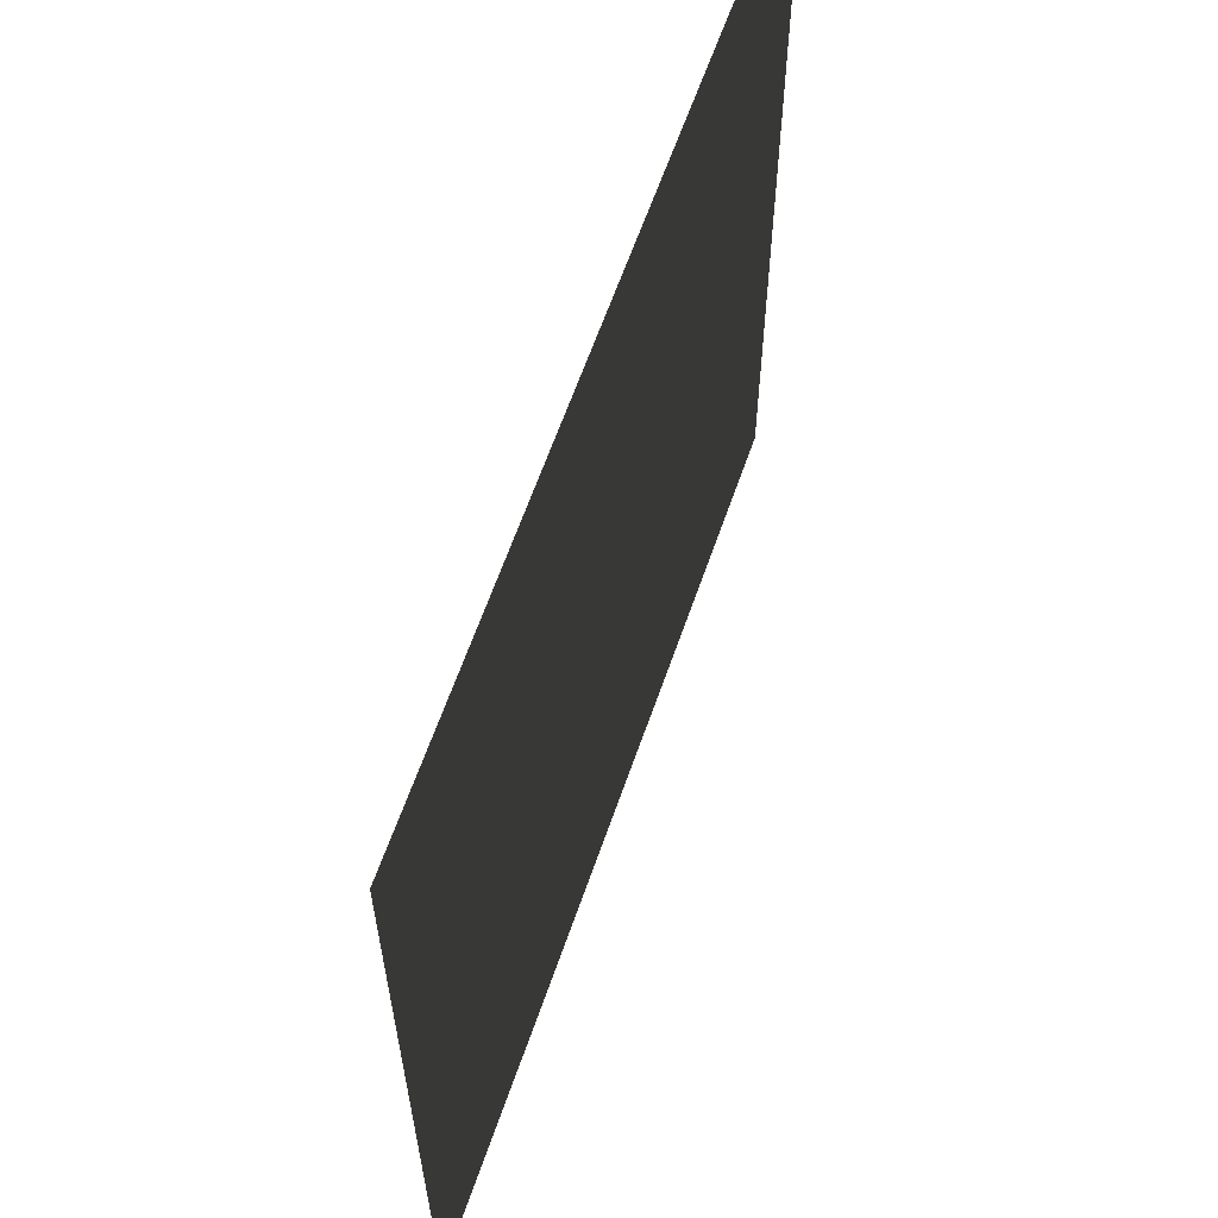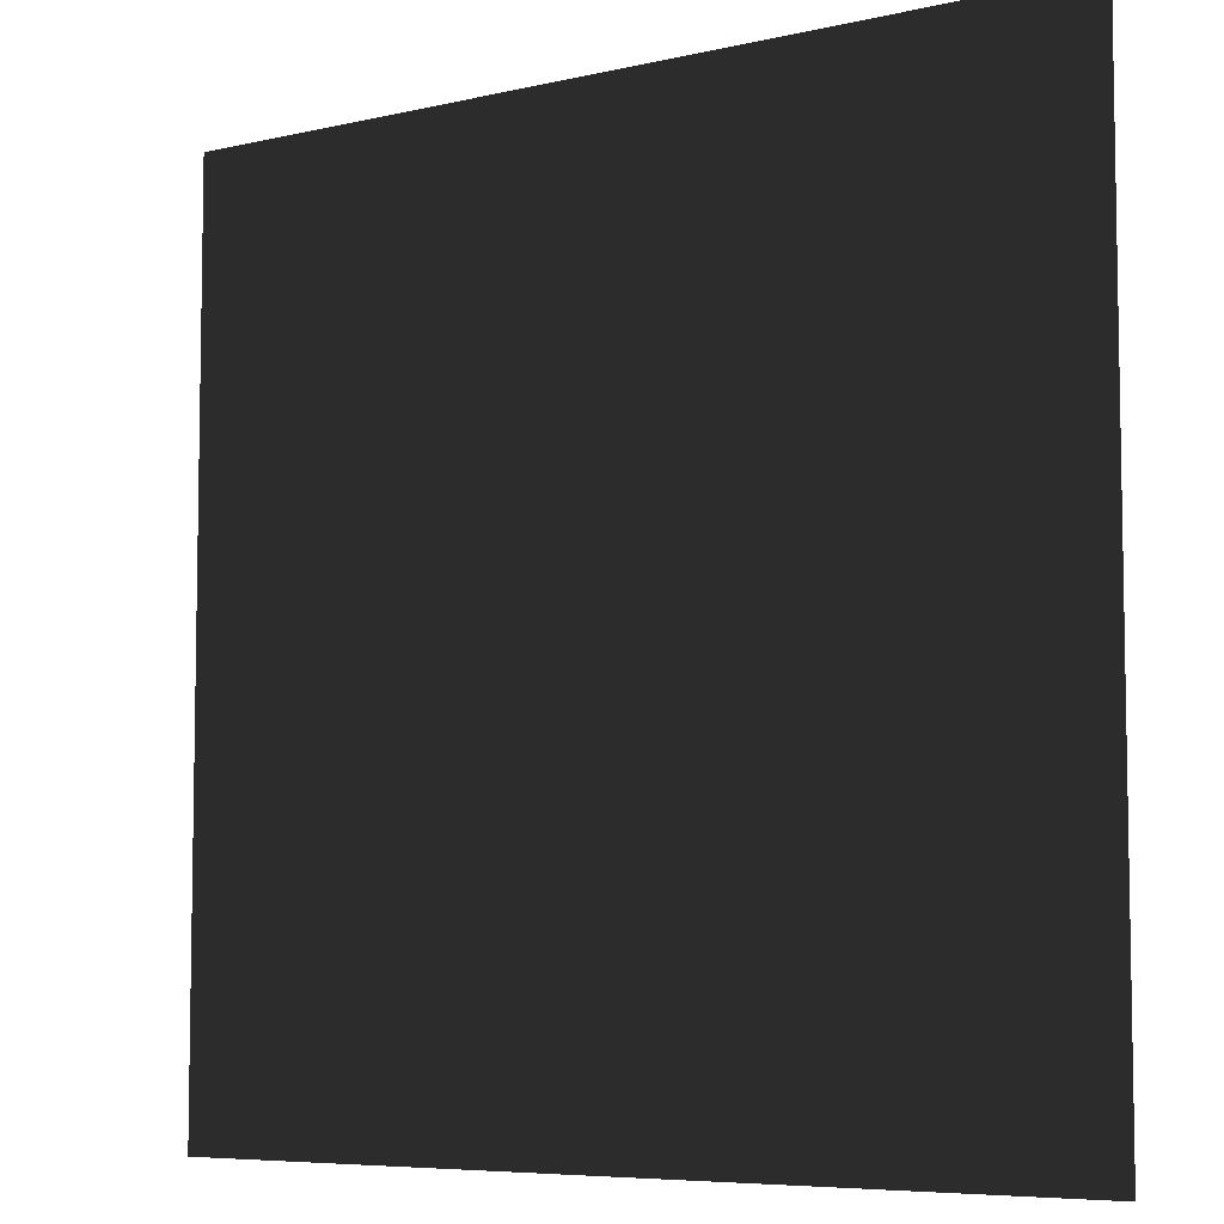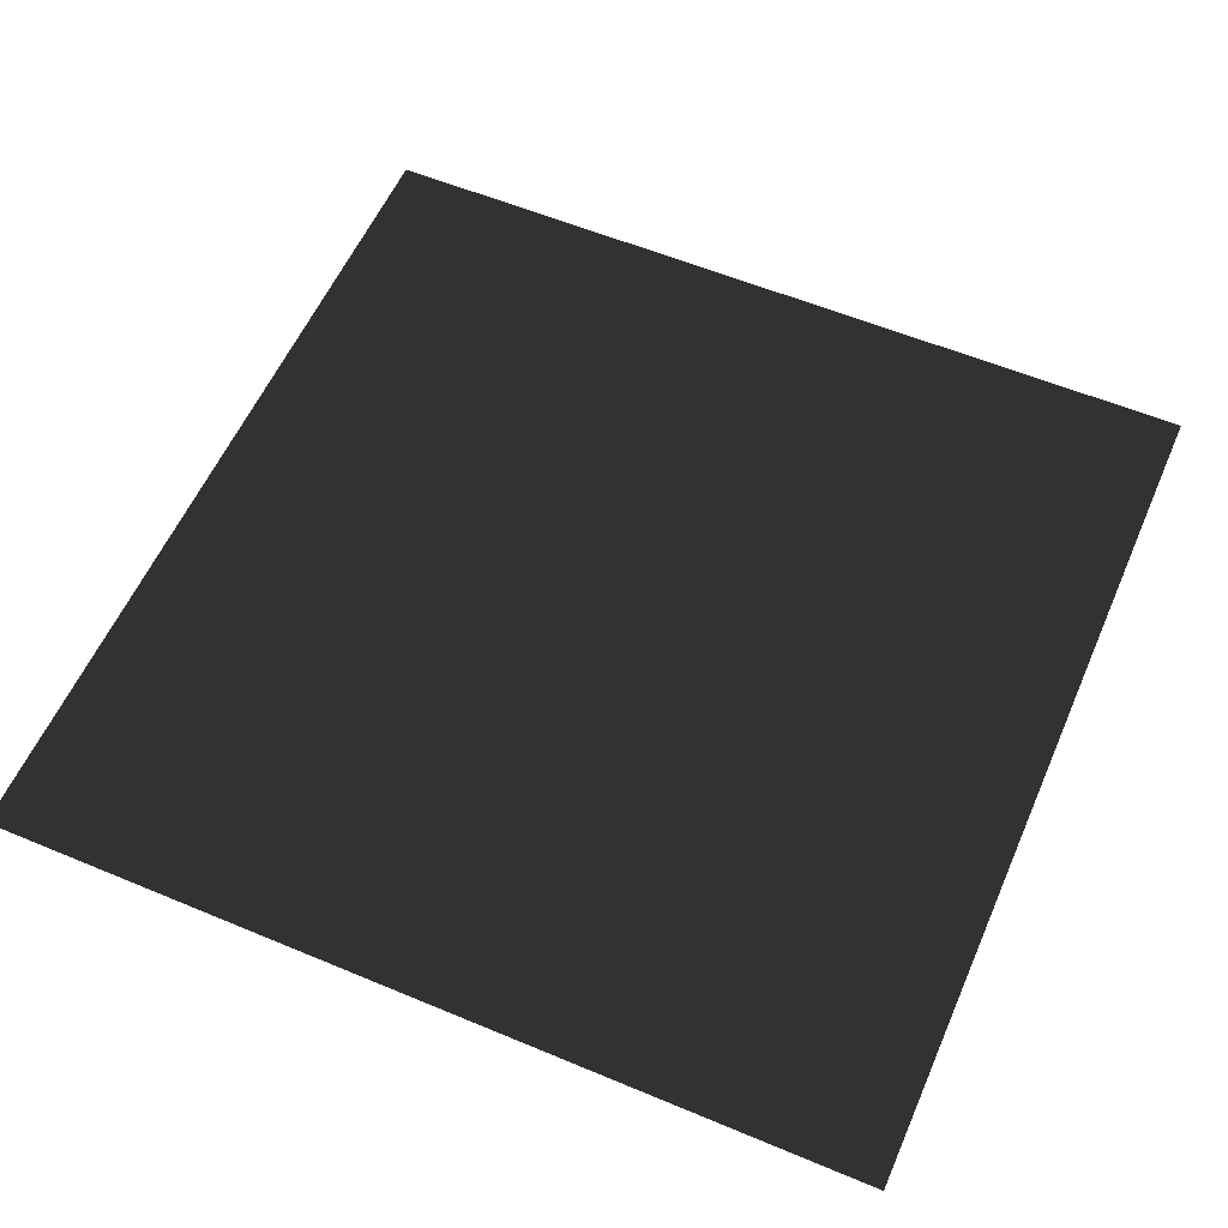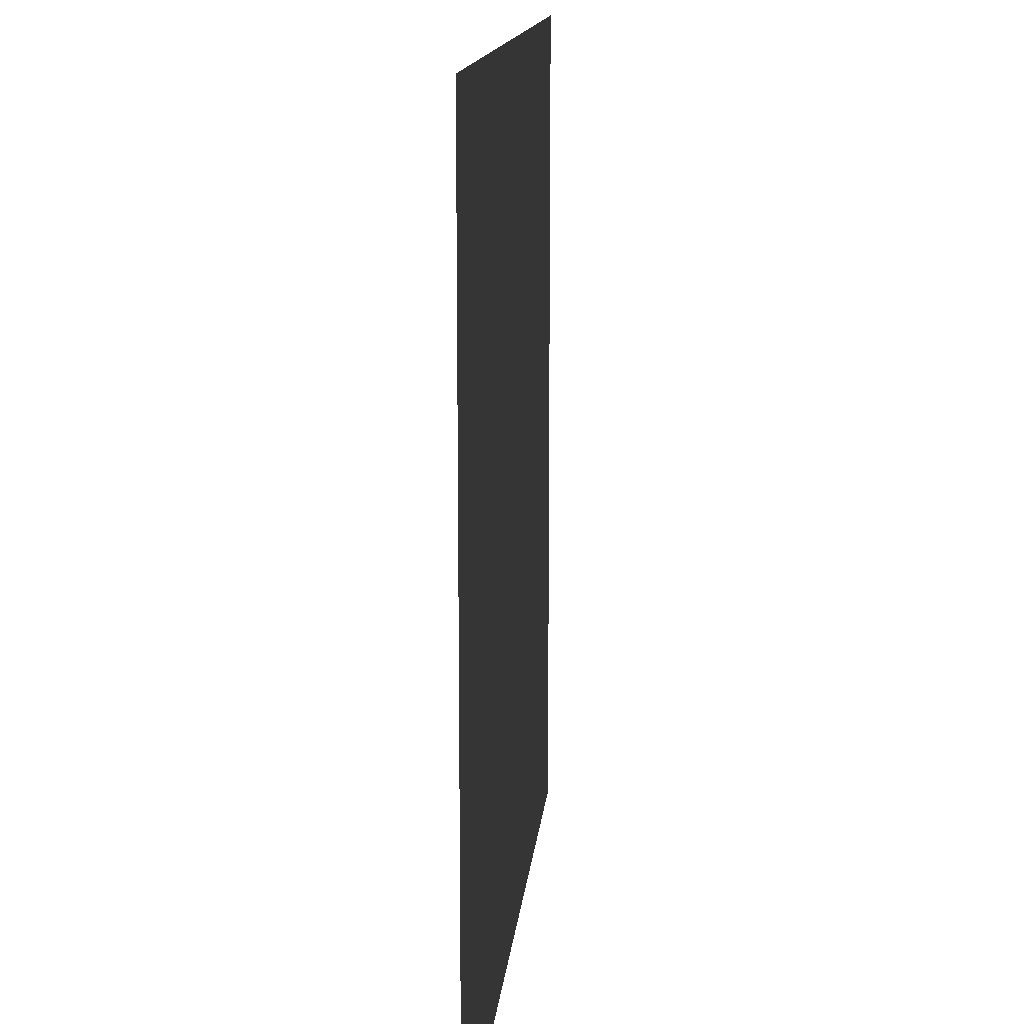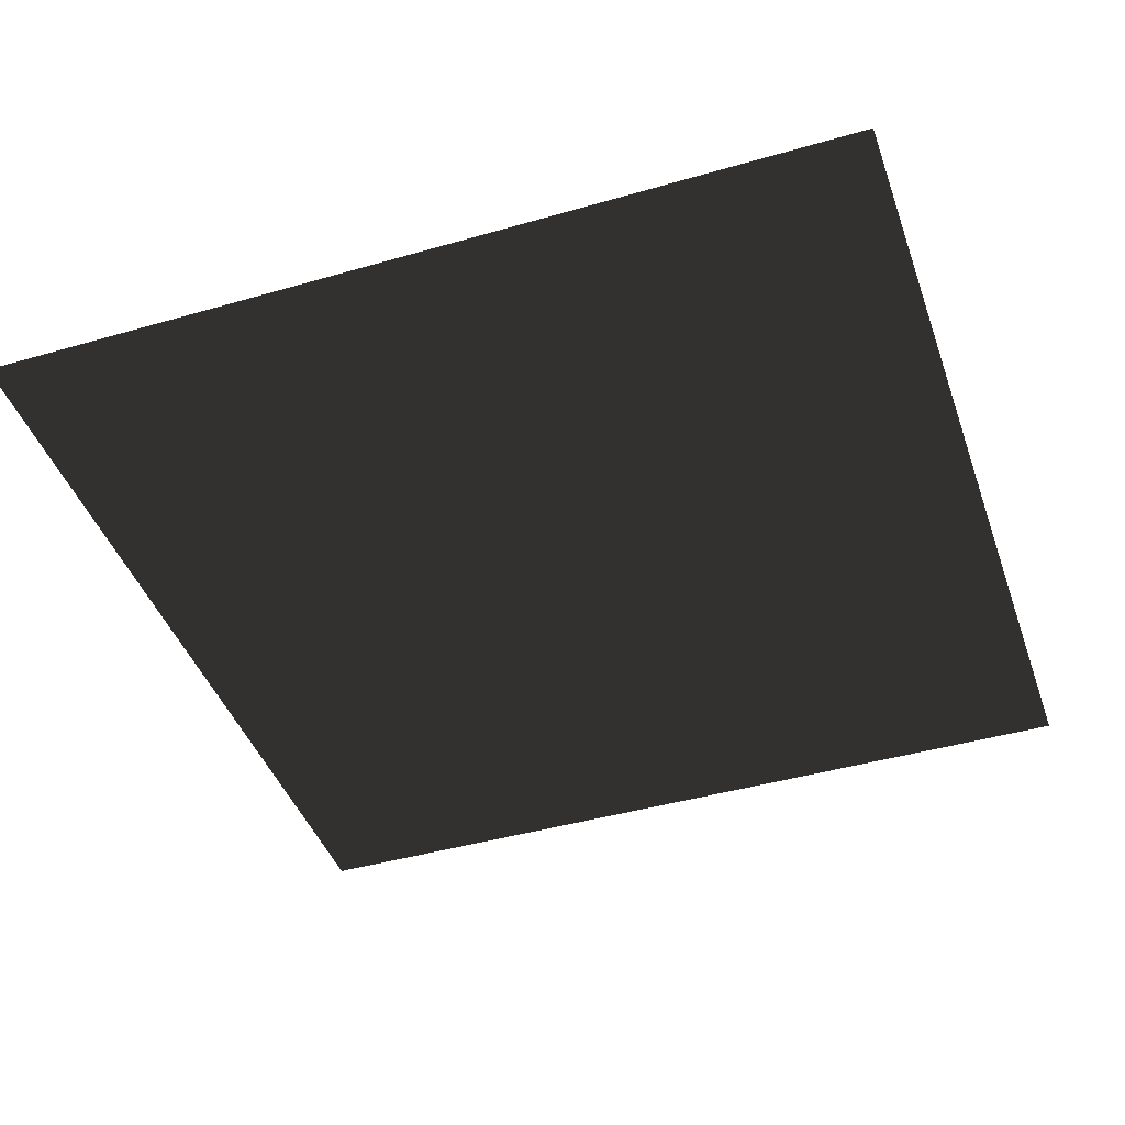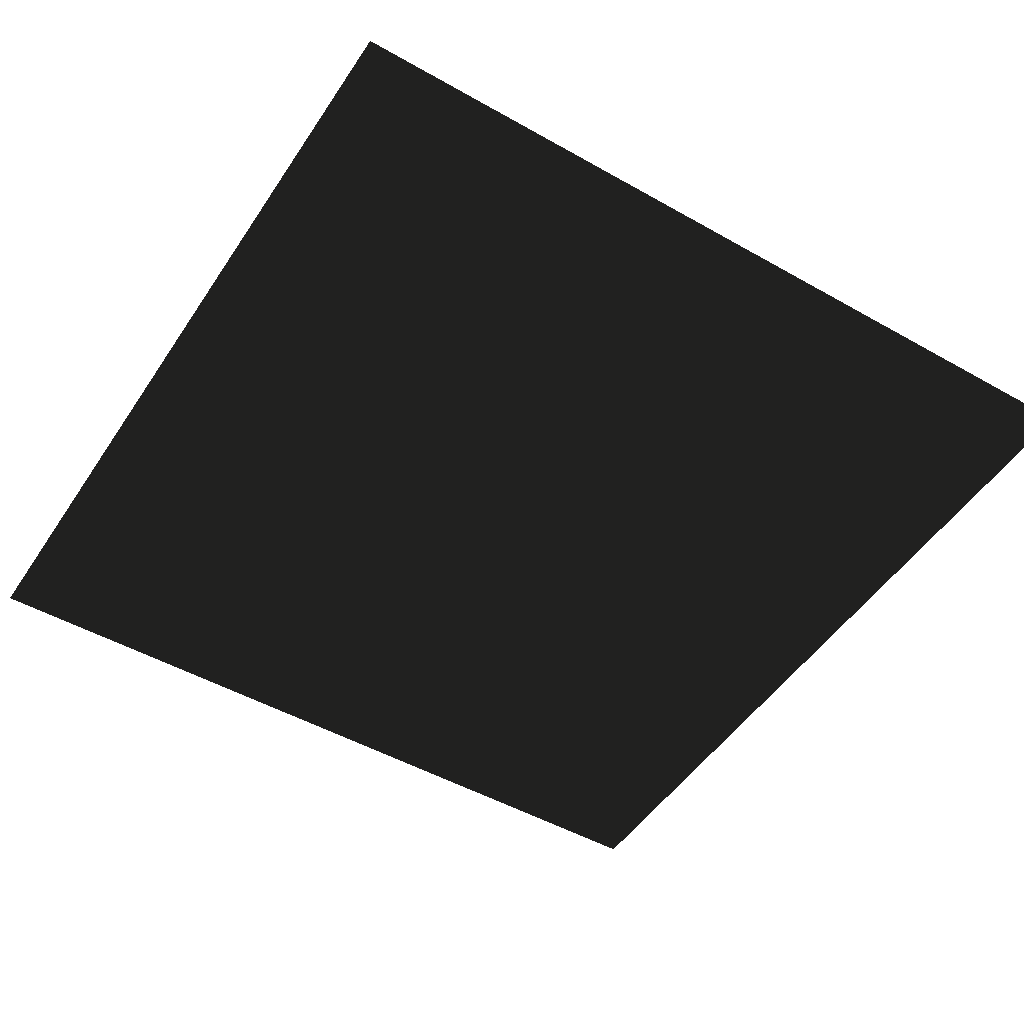
<metadata>
{"format":"obj","ext":"obj","renderer":"f3d","projection":"perspective","resolution":1024,"background":"white","views":[{"elev":62.8,"azim":-70.9,"up":"+Z"},{"elev":-6.6,"azim":-145.5,"up":"+Z"},{"elev":57.4,"azim":-66.5,"up":"+Y"},{"elev":13.8,"azim":95.4,"up":"+Z"},{"elev":-43.2,"azim":-71.1,"up":"+Y"},{"elev":-49.0,"azim":147.8,"up":"+Y"}]}
</metadata>
<code>
g default
v  1  0  1
v -1  0  1
v -1  0 -1
v  1  0 -1
f 1 3 4
f 1 2 3

</code>
